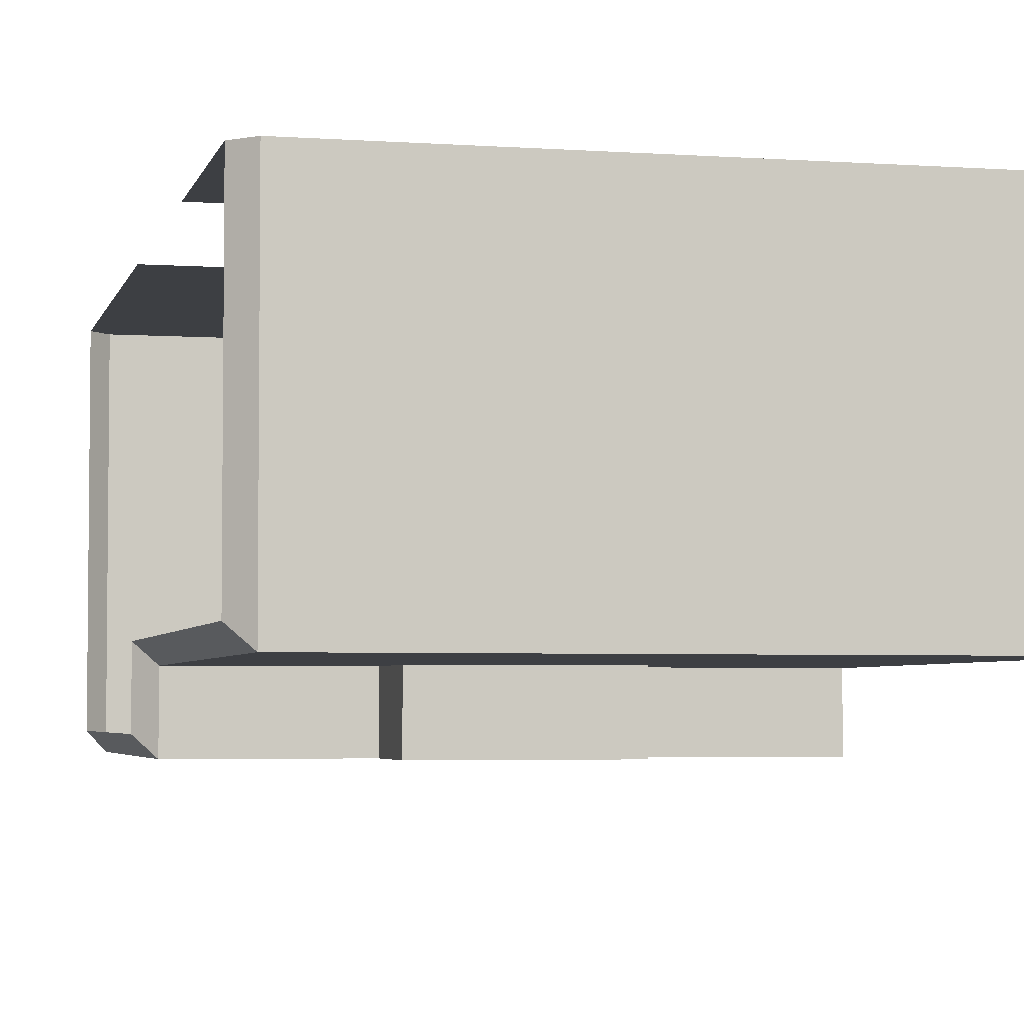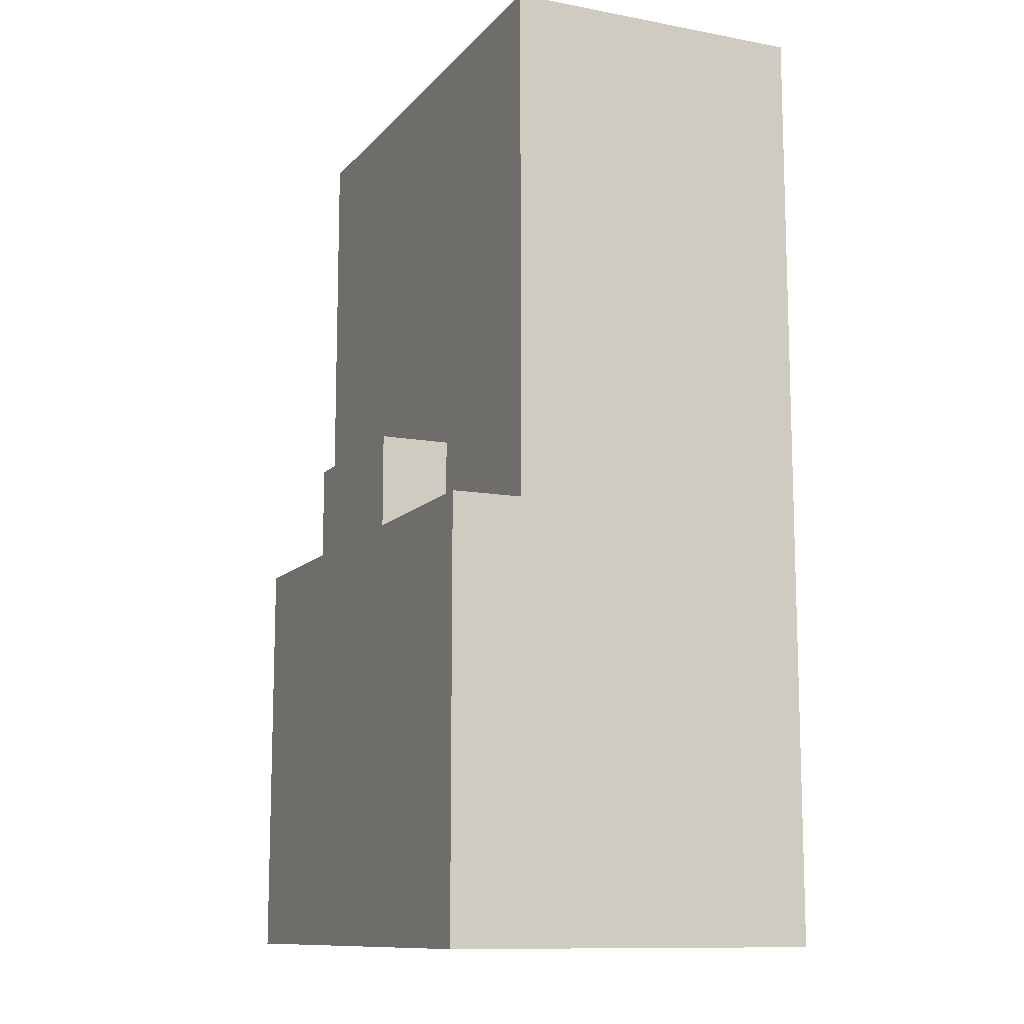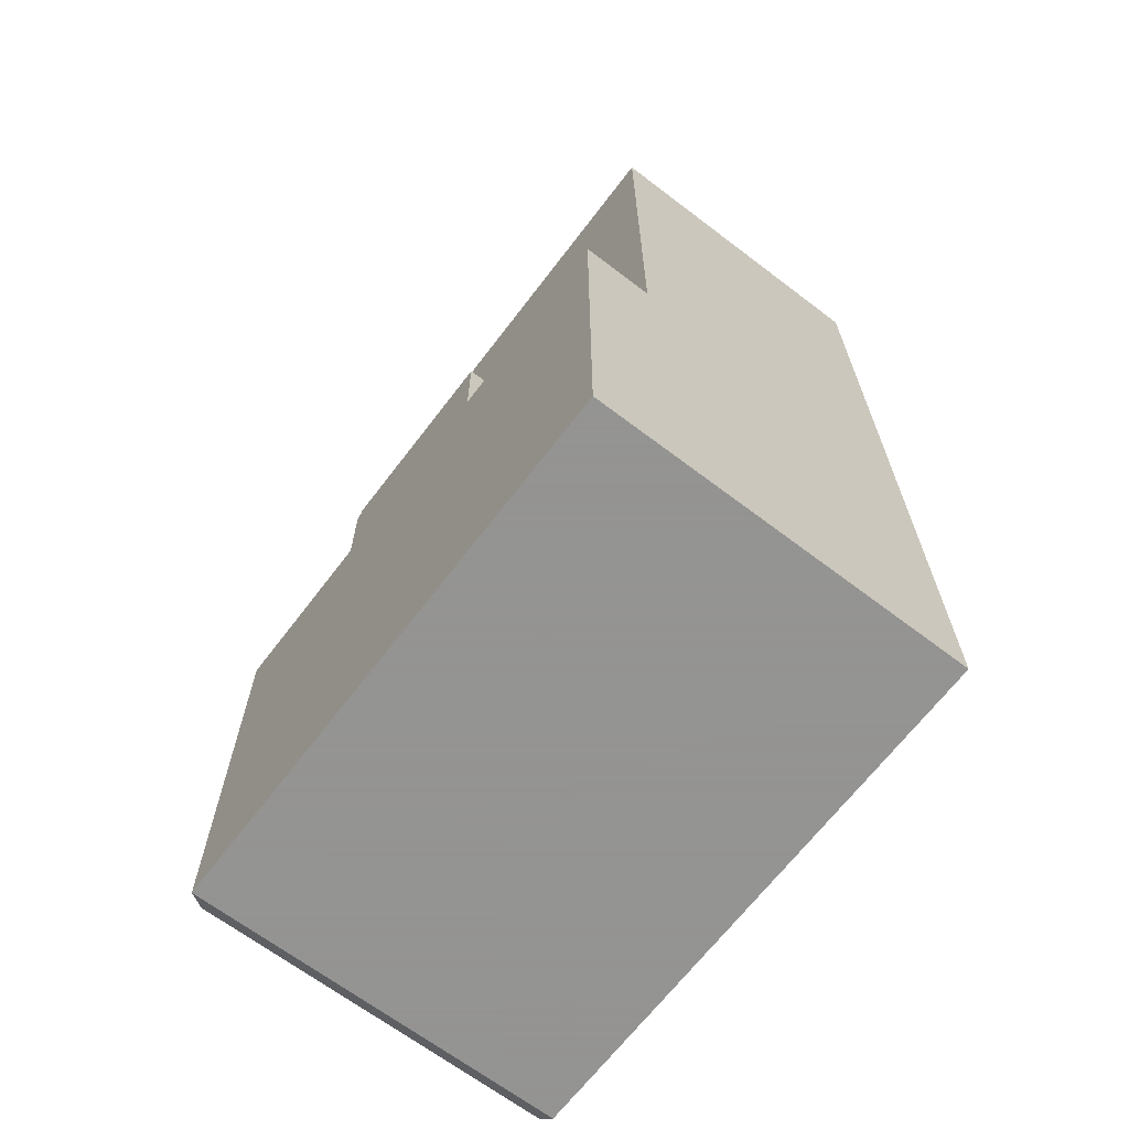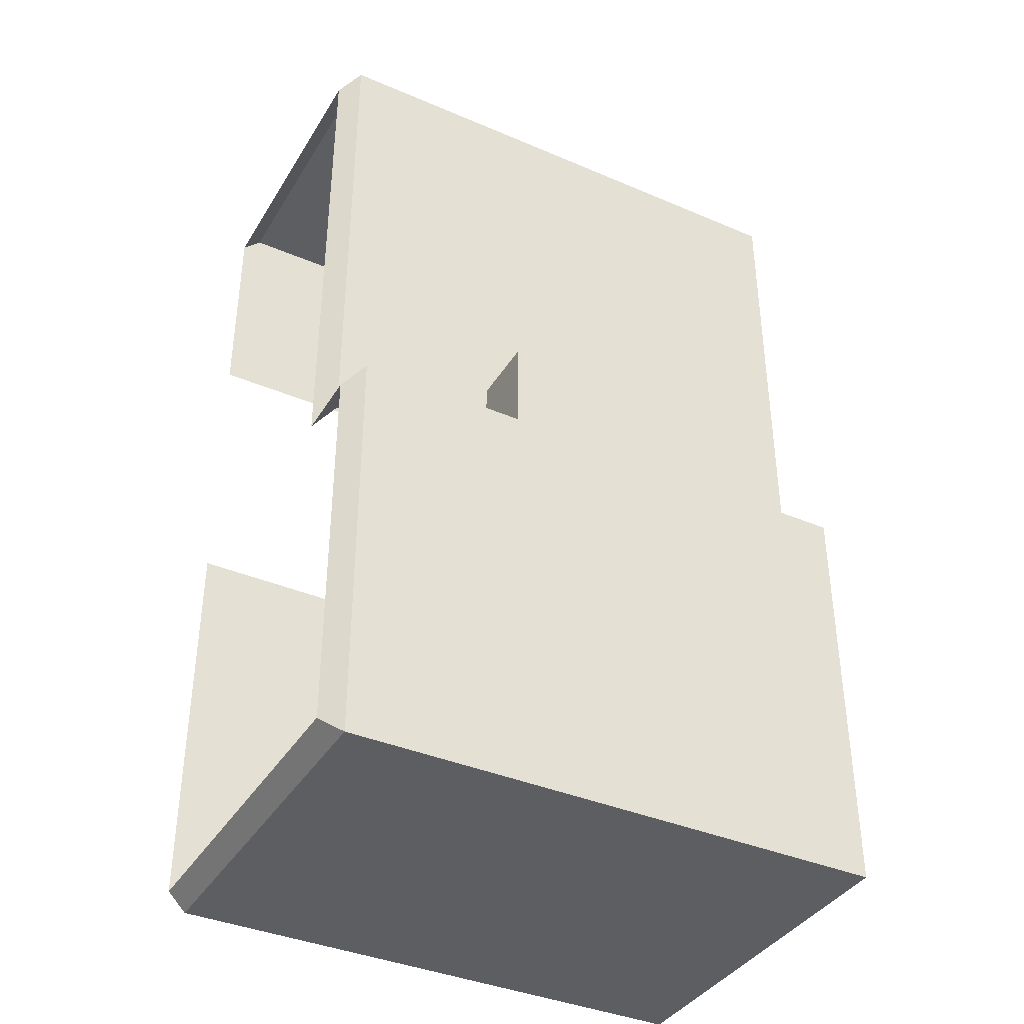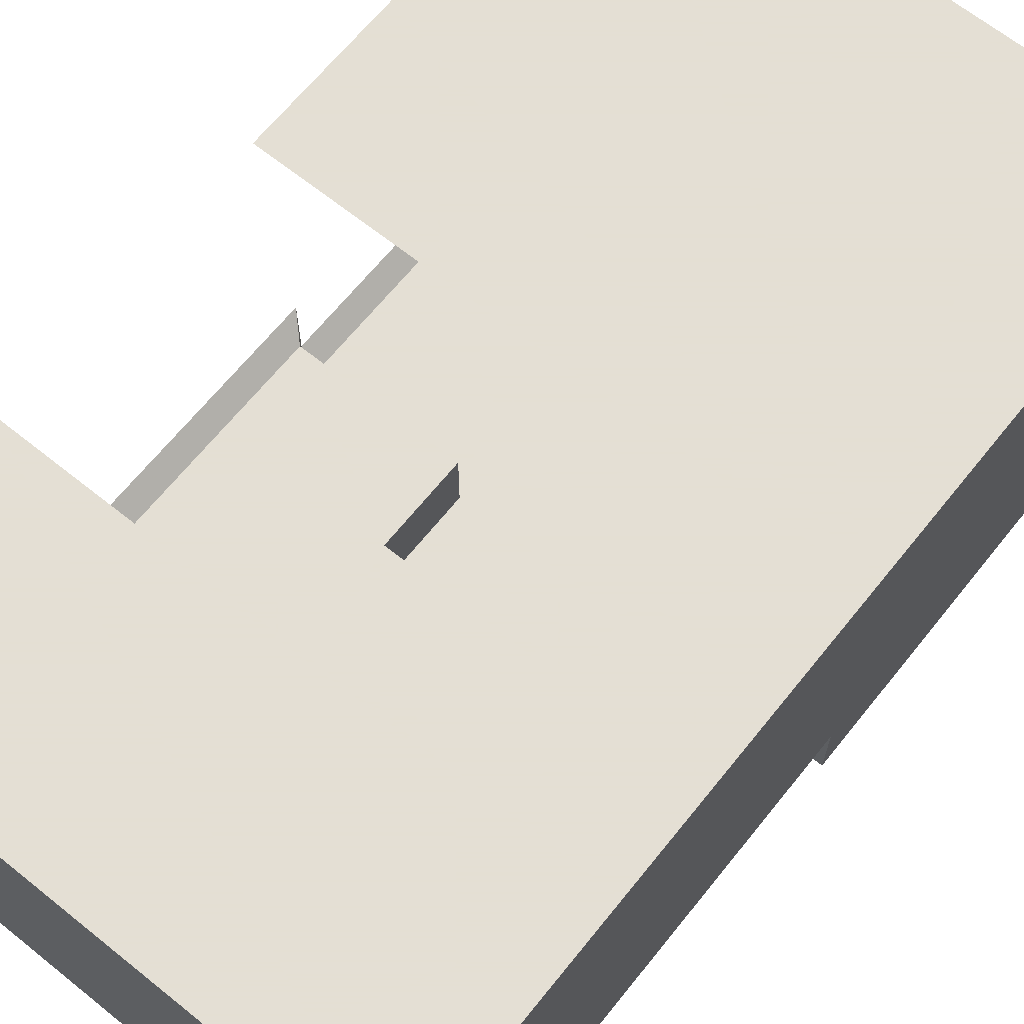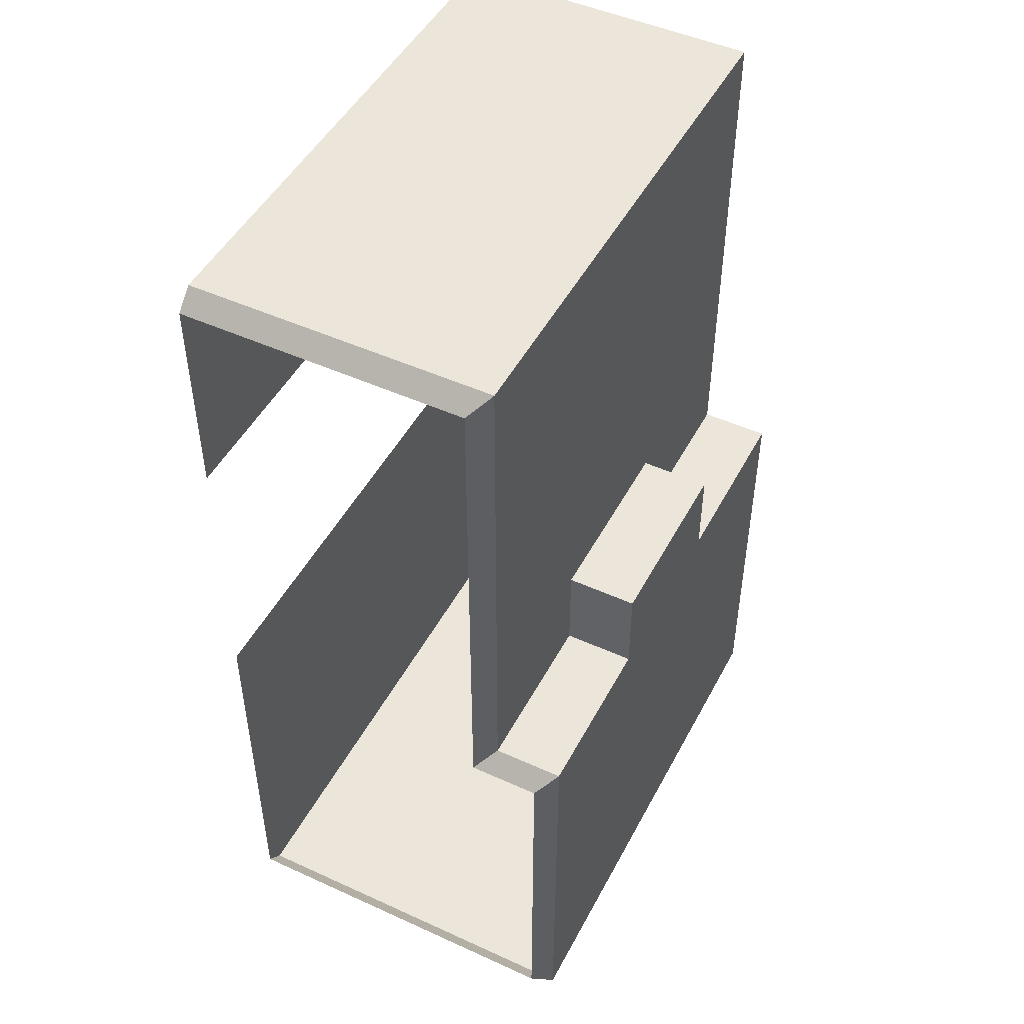
<metadata>
{"format":"obj","ext":"obj","renderer":"f3d","projection":"perspective","resolution":1024,"background":"white","views":[{"elev":-3.9,"azim":166.8,"up":"+Z"},{"elev":-11.5,"azim":-114.2,"up":"+Y"},{"elev":-66.9,"azim":-127.3,"up":"+Y"},{"elev":-38.5,"azim":151.7,"up":"+Y"},{"elev":66.3,"azim":-141.2,"up":"+Z"},{"elev":48.3,"azim":117.0,"up":"+Y"}]}
</metadata>
<code>
v -0.15 0.125 0.1
v -0.15 0.125 -0.0625
v 0.14 0.125 -0.0625
v 0.14 0.125 0.1
v 0.15 0.115 -0.0525
v 0.14 0.125 -0.0625
v 0.14 0.125 0.1
v 0.15 0.115 0.1
v 0.15 0 0.1
v 0.15 0.115 0.1
v 0.14 0.125 0.1
v -0.15 0.125 0.1
v -0.15 0 0.1
v 0.15 0 0.1
v -0.15 0.125 0.1
v -0.15 -0.15 -0.0625
v -0.15 0 0.1
v -0.15 0.125 0.1
v -0.15 0.125 -0.0625
v -0.05 -0.1 -0.0625
v -0.05 -0.15 -0.0625
v -0.15 -0.15 -0.0625
v -0.15 0.125 -0.0625
v 0.05 -0.1 -0.0625
v -0.05 -0.1 -0.0625
v -0.15 0.125 -0.0625
v 0.14 0.125 -0.0625
v 0.14 -0.15 -0.0625
v 0.05 -0.15 -0.0625
v 0.05 -0.1 -0.0625
v 0.14 0.125 -0.0625
v 0.14 0.125 -0.0625
v 0.15 0.115 -0.0525
v 0.15 -0.16 -0.0525
v 0.14 -0.15 -0.0625
v -0.05 -0.1 -0.1
v -0.05 -0.1 -0.0625
v 0.05 -0.1 -0.0625
v 0.05 -0.1 -0.1
v 0.05 -0.1 -0.1
v 0.05 -0.1 -0.0625
v 0.05 -0.15 -0.0625
v 0.05 -0.15 -0.1
v -0.05 -0.1 -0.0625
v -0.05 -0.1 -0.1
v -0.05 -0.15 -0.1
v -0.05 -0.15 -0.0625
v -0.05 -0.1 -0.1
v 0.05 -0.1 -0.1
v 0.05 -0.15 -0.1
v -0.05 -0.15 -0.1
v -0.15 -0.15 -0.1
v -0.05 -0.15 -0.1
v -0.05 -0.15 -0.0625
v -0.15 -0.15 -0.0625
v 0.14 -0.15 -0.1
v 0.05 -0.15 -0.1
v 0.05 -0.15 -0.0625
v 0.14 -0.15 -0.0625
v 0.14 -0.15 -0.0625
v 0.15 -0.16 -0.0525
v 0.15 -0.16 -0.09
v 0.14 -0.15 -0.1
v -0.15 -0.15 -0.0625
v -0.15 -0.375 0.1
v -0.15 0 0.1
v -0.15 -0.15 -0.1
v -0.15 -0.375 -0.1
v -0.15 -0.375 0.1
v -0.15 -0.15 -0.0625
v -0.15 -0.375 -0.1
v -0.05 -0.15 -0.1
v 0.05 -0.15 -0.1
v 0.14 -0.375 -0.1
v 0.14 -0.15 -0.1
v 0.14 -0.375 -0.1
v 0.05 -0.15 -0.1
v -0.15 -0.15 -0.1
v -0.05 -0.15 -0.1
v -0.15 -0.375 -0.1
v 0.14 -0.375 -0.1
v 0.14 -0.15 -0.1
v 0.15 -0.16 -0.09
v 0.15 -0.365 -0.09
v -0.15 -0.375 0.1
v 0.14 -0.375 0.1
v -0.15 -0.15 0.1
v -0.15 -0.15 0.1
v 0.14 -0.375 0.1
v 0.15 -0.365 0.1
v 0.15 -0.15 0.1
v -0.15 -0.375 0.1
v -0.15 -0.375 -0.1
v 0.14 -0.375 -0.1
v 0.14 -0.375 0.1
v 0.15 -0.365 0.1
v 0.14 -0.375 0.1
v 0.14 -0.375 -0.1
v 0.15 -0.365 -0.09
g mesh6906678
f 1 3 2
f 3 1 4
f 5 6 7
f 7 8 5
f 9 10 11
f 11 12 9
f 13 14 15
f 16 17 18
f 18 19 16
f 20 21 22
f 22 23 20
f 24 25 26
f 26 27 24
f 28 29 30
f 30 31 28
f 32 33 34
f 34 35 32
g mesh6906680
f 36 37 38
f 38 39 36
g mesh6906681
f 40 41 42
f 42 43 40
g mesh6906682
f 44 45 46
f 46 47 44
g mesh6906683
f 48 49 50
f 50 51 48
g mesh6906685
f 52 54 53
f 54 52 55
g mesh6906687
f 56 57 58
f 58 59 56
f 60 61 62
f 62 63 60
f 64 65 66
f 67 68 69
f 69 70 67
f 71 72 73
f 73 74 71
f 75 76 77
f 78 79 80
f 81 82 83
f 83 84 81
f 85 86 87
f 88 89 90
f 90 91 88
g mesh6906689
f 92 93 94
f 94 95 92
f 96 97 98
f 98 99 96

</code>
